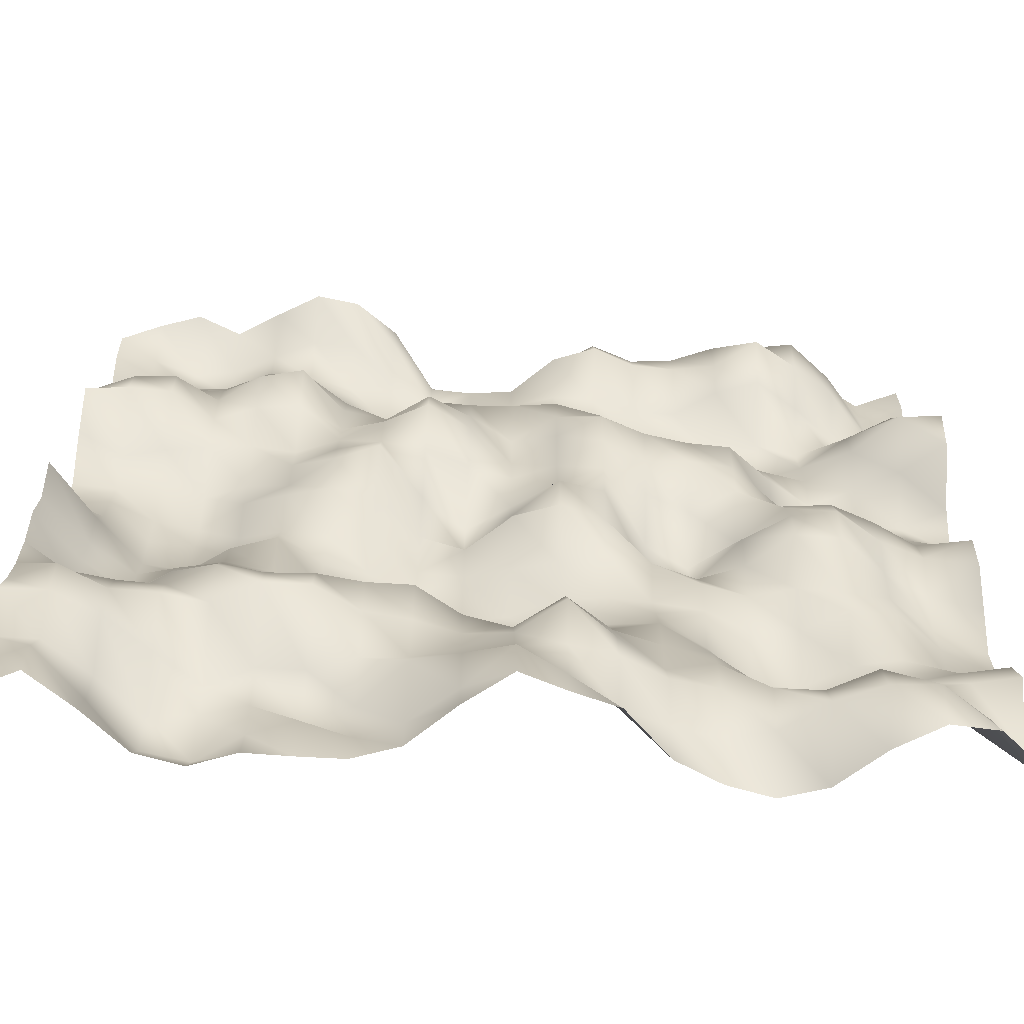
<metadata>
{"format":"obj","ext":"obj","renderer":"f3d","projection":"perspective","resolution":1024,"background":"white","views":[{"elev":-65.3,"azim":-3.5,"up":"+Z"}]}
</metadata>
<code>
o TerrainMesh
v -5 -0.2548 -5
v -4.5 -0.4931 -5
v -4 -0.1218 -5
v -3.5 0.3163 -5
v -3 0.4289 -5
v -2.5 0.2524 -5
v -2 0.2619 -5
v -1.5 0.2596 -5
v -1 0.09198 -5
v -0.5 -0.3739 -5
v 0 -0.7547 -5
v 0.5 -0.5762 -5
v 1 -0.4285 -5
v 1.5 0.08536 -5
v 2 0.3233 -5
v 2.5 0.4396 -5
v 3 0.2899 -5
v 3.5 -0.147 -5
v 4 -0.444 -5
v 4.5 -0.4065 -5
v 5 0.01858 -5
v -5 -0.2622 -4.5
v -4.5 -0.4839 -4.5
v -4 0.06245 -4.5
v -3.5 0.5874 -4.5
v -3 0.68 -4.5
v -2.5 0.3517 -4.5
v -2 0.1622 -4.5
v -1.5 0.3137 -4.5
v -1 0.1291 -4.5
v -0.5 -0.2692 -4.5
v 0 -0.7679 -4.5
v 0.5 -0.4847 -4.5
v 1 -0.146 -4.5
v 1.5 0.01099 -4.5
v 2 0.1169 -4.5
v 2.5 0.004014 -4.5
v 3 -0.3437 -4.5
v 3.5 -0.5573 -4.5
v 4 -0.5901 -4.5
v 4.5 -0.2403 -4.5
v 5 0.3013 -4.5
v -5 -0.2917 -4
v -4.5 -0.2851 -4
v -4 0.08019 -4
v -3.5 0.4958 -4
v -3 0.4511 -4
v -2.5 0.313 -4
v -2 0.4651 -4
v -1.5 0.2586 -4
v -1 -0.2654 -4
v -0.5 -0.3784 -4
v 0 -0.4801 -4
v 0.5 -0.537 -4
v 1 -0.449 -4
v 1.5 -0.2219 -4
v 2 -0.1498 -4
v 2.5 -0.1859 -4
v 3 -0.1901 -4
v 3.5 -0.4526 -4
v 4 -0.3384 -4
v 4.5 0.1683 -4
v 5 0.355 -4
v -5 -0.5535 -3.5
v -4.5 -0.5609 -3.5
v -4 -0.3269 -3.5
v -3.5 0.0498 -3.5
v -3 0.4127 -3.5
v -2.5 0.1702 -3.5
v -2 0.166 -3.5
v -1.5 0.0009562 -3.5
v -1 -0.04067 -3.5
v -0.5 -0.172 -3.5
v 0 -0.3702 -3.5
v 0.5 -0.7725 -3.5
v 1 -0.3837 -3.5
v 1.5 -0.05072 -3.5
v 2 -0.1545 -3.5
v 2.5 0.09056 -3.5
v 3 0.2036 -3.5
v 3.5 0.08773 -3.5
v 4 0.0121 -3.5
v 4.5 -0.08308 -3.5
v 5 -0.1828 -3.5
v -5 -0.3995 -3
v -4.5 -0.6025 -3
v -4 -0.3565 -3
v -3.5 -0.3418 -3
v -3 -0.2566 -3
v -2.5 -0.5143 -3
v -2 -0.5257 -3
v -1.5 -0.2625 -3
v -1 -0.1944 -3
v -0.5 -0.06855 -3
v 0 -0.1678 -3
v 0.5 -0.5467 -3
v 1 -0.1954 -3
v 1.5 -0.0606 -3
v 2 0.002302 -3
v 2.5 0.3815 -3
v 3 0.4257 -3
v 3.5 0.4765 -3
v 4 0.2184 -3
v 4.5 0.07756 -3
v 5 -0.02333 -3
v -5 -0.3264 -2.5
v -4.5 -0.2805 -2.5
v -4 -0.2034 -2.5
v -3.5 -0.1805 -2.5
v -3 -0.4383 -2.5
v -2.5 -0.377 -2.5
v -2 -0.3998 -2.5
v -1.5 -0.3304 -2.5
v -1 -0.3294 -2.5
v -0.5 -0.02137 -2.5
v 0 0.2882 -2.5
v 0.5 0.01454 -2.5
v 1 0.04988 -2.5
v 1.5 -0.04789 -2.5
v 2 0.2059 -2.5
v 2.5 0.597 -2.5
v 3 0.6219 -2.5
v 3.5 0.3228 -2.5
v 4 0.2264 -2.5
v 4.5 0.3896 -2.5
v 5 0.3457 -2.5
v -5 -0.3314 -2
v -4.5 0.2243 -2
v -4 0.2465 -2
v -3.5 -0.08131 -2
v -3 -0.2085 -2
v -2.5 -0.05714 -2
v -2 -0.007034 -2
v -1.5 -0.02381 -2
v -1 0.1816 -2
v -0.5 0.2272 -2
v 0 0.4876 -2
v 0.5 0.4688 -2
v 1 0.2562 -2
v 1.5 0.09813 -2
v 2 0.03562 -2
v 2.5 0.2523 -2
v 3 0.2071 -2
v 3.5 -0.04847 -2
v 4 -0.03392 -2
v 4.5 0.3418 -2
v 5 0.368 -2
v -5 -0.4396 -1.5
v -4.5 0.09192 -1.5
v -4 0.4408 -1.5
v -3.5 0.1204 -1.5
v -3 0.02068 -1.5
v -2.5 0.1083 -1.5
v -2 0.2482 -1.5
v -1.5 0.4425 -1.5
v -1 0.6185 -1.5
v -0.5 0.5896 -1.5
v 0 0.482 -1.5
v 0.5 0.2601 -1.5
v 1 0.1955 -1.5
v 1.5 0.226 -1.5
v 2 -0.02641 -1.5
v 2.5 0.08798 -1.5
v 3 -0.0367 -1.5
v 3.5 -0.01484 -1.5
v 4 0.03157 -1.5
v 4.5 0.3786 -1.5
v 5 0.09317 -1.5
v -5 -0.3644 -1
v -4.5 0.1269 -1
v -4 0.4777 -1
v -3.5 0.4483 -1
v -3 0.1031 -1
v -2.5 -0.05988 -1
v -2 0.2387 -1
v -1.5 0.3267 -1
v -1 0.539 -1
v -0.5 0.2946 -1
v 0 0.1759 -1
v 0.5 0.05273 -1
v 1 -0.07221 -1
v 1.5 0.007263 -1
v 2 0.1658 -1
v 2.5 -0.02095 -1
v 3 -0.4257 -1
v 3.5 -0.4147 -1
v 4 -0.02542 -1
v 4.5 0.2216 -1
v 5 -0.1832 -1
v -5 -0.5626 -0.5
v -4.5 0.05936 -0.5
v -4 0.5948 -0.5
v -3.5 0.644 -0.5
v -3 0.4584 -0.5
v -2.5 0.114 -0.5
v -2 0.09082 -0.5
v -1.5 0.004063 -0.5
v -1 0.5156 -0.5
v -0.5 0.2095 -0.5
v 0 -0.2271 -0.5
v 0.5 -0.399 -0.5
v 1 -0.2455 -0.5
v 1.5 0.3821 -0.5
v 2 0.4933 -0.5
v 2.5 -0.1031 -0.5
v 3 -0.4143 -0.5
v 3.5 -0.495 -0.5
v 4 -0.1718 -0.5
v 4.5 0.001782 -0.5
v 5 -0.2444 -0.5
v -5 0.09971 0
v -4.5 0.2802 0
v -4 0.5633 0
v -3.5 0.5812 0
v -3 0.4612 0
v -2.5 -0.09565 0
v -2 -0.2207 0
v -1.5 -0.1327 0
v -1 0.323 0
v -0.5 0.4966 0
v 0 0 0
v 0.5 -0.4573 0
v 1 -0.3615 0
v 1.5 0.2747 0
v 2 0.5364 0
v 2.5 0.1734 0
v 3 -0.2798 0
v 3.5 -0.3466 0
v 4 -0.1598 0
v 4.5 0.0924 0
v 5 0.1016 0
v -5 0.3754 0.5
v -4.5 0.332 0.5
v -4 0.5486 0.5
v -3.5 0.6305 0.5
v -3 0.2678 0.5
v -2.5 0.01192 0.5
v -2 -0.3504 0.5
v -1.5 -0.5427 0.5
v -1 0.06057 0.5
v -0.5 0.4422 0.5
v 0 0.1216 0.5
v 0.5 -0.2095 0.5
v 1 -0.4155 0.5
v 1.5 -0.1315 0.5
v 2 0.06355 0.5
v 2.5 -0.2259 0.5
v 3 -0.06566 0.5
v 3.5 0.4162 0.5
v 4 0.24 0.5
v 4.5 0.2624 0.5
v 5 0.3698 0.5
v -5 0.368 1
v -4.5 0.4007 1
v -4 0.3107 1
v -3.5 0.4547 1
v -3 0.2714 1
v -2.5 -0.01816 1
v -2 -0.2486 1
v -1.5 -0.3713 1
v -1 -0.3103 1
v -0.5 -0.1368 1
v 0 -0.005103 1
v 0.5 -0.198 1
v 1 -0.539 1
v 1.5 -0.3016 1
v 2 -0.3406 1
v 2.5 -0.3019 1
v 3 0.218 1
v 3.5 0.6194 1
v 4 0.3464 1
v 4.5 0.3586 1
v 5 0.08715 1
v -5 -0.06566 1.5
v -4.5 0.2049 1.5
v -4 0.09751 1.5
v -3.5 0.03367 1.5
v -3 -0.004396 1.5
v -2.5 0.03747 1.5
v -2 -0.1444 1.5
v -1.5 -0.4093 1.5
v -1 -0.6583 1.5
v -0.5 -0.3844 1.5
v 0 0.0312 1.5
v 0.5 -0.3557 1.5
v 1 -0.6236 1.5
v 1.5 -0.4425 1.5
v 2 -0.357 1.5
v 2.5 -0.3336 1.5
v 3 0.05396 1.5
v 3.5 0.3612 1.5
v 4 0.1122 1.5
v 4.5 -0.1321 1.5
v 5 -0.5272 1.5
v -5 -0.4142 2
v -4.5 -0.4513 2
v -4 -0.4294 2
v -3.5 -0.1001 2
v -3 -0.2915 2
v -2.5 -0.3398 2
v -2 -0.07366 2
v -1.5 -0.05737 2
v -1 -0.5518 2
v -0.5 -0.3258 2
v 0 -0.03277 2
v 0.5 -0.3862 2
v 1 -0.4332 2
v 1.5 -0.01809 2
v 2 0.007033 2
v 2.5 0.03246 2
v 3 0.1702 2
v 3.5 0.2669 2
v 4 -0.1488 2
v 4.5 -0.6262 2
v 5 -0.6721 2
v -5 -0.1909 2.5
v -4.5 -0.3911 2.5
v -4 -0.4202 2.5
v -3.5 -0.1418 2.5
v -3 -0.4794 2.5
v -2.5 -0.5932 2.5
v -2 -0.1021 2.5
v -1.5 -0.02039 2.5
v -1 -0.2852 2.5
v -0.5 -0.2623 2.5
v 0 -0.2877 2.5
v 0.5 -0.3444 2.5
v 1 -0.1377 2.5
v 1.5 0.3687 2.5
v 2 0.3456 2.5
v 2.5 0.377 2.5
v 3 0.4997 2.5
v 3.5 0.3103 2.5
v 4 -0.1076 2.5
v 4.5 -0.4009 2.5
v 5 -0.2276 2.5
v -5 0.1549 3
v -4.5 0.01707 3
v -4 -0.07201 3
v -3.5 -0.05069 3
v -3 -0.25 3
v -2.5 -0.3346 3
v -2 0.01279 3
v -1.5 0.3149 3
v -1 0.2182 3
v -0.5 0.1823 3
v 0 0.007068 3
v 0.5 0.01153 3
v 1 0.1083 3
v 1.5 0.2664 3
v 2 0.3334 3
v 2.5 0.4035 3
v 3 0.2566 3
v 3.5 0.3779 3
v 4 0.4255 3
v 4.5 0.3227 3
v 5 0.09375 3
v -5 0.5024 3.5
v -4.5 0.2901 3.5
v -4 0.1357 3.5
v -3.5 0.1092 3.5
v -3 -0.111 3.5
v -2.5 -0.1083 3.5
v -2 0.2493 3.5
v -1.5 0.4789 3.5
v -1 0.6371 3.5
v -0.5 0.3293 3.5
v 0 0.1252 3.5
v 0.5 -0.01475 3.5
v 1 -0.02825 3.5
v 1.5 0.1098 3.5
v 2 0.1163 3.5
v 2.5 -0.2037 3.5
v 3 -0.3714 3.5
v 3.5 -0.0498 3.5
v 4 0.3397 3.5
v 4.5 0.444 3.5
v 5 0.3009 3.5
v -5 0.4424 4
v -4.5 0.1858 4
v -4 0.3549 4
v -3.5 0.423 4
v -3 0.0723 4
v -2.5 0.1004 4
v -2 0.2281 4
v -1.5 0.1335 4
v -1 0.4068 4
v -0.5 0.1895 4
v 0 0.1345 4
v 0.5 -0.3254 4
v 1 -0.5049 4
v 1.5 -0.3066 4
v 2 -0.2839 4
v 2.5 -0.3639 4
v 3 -0.7133 4
v 3.5 -0.4149 4
v 4 -0.08019 4
v 4.5 0.4515 4
v 5 0.4303 4
v -5 0.1608 4.5
v -4.5 0.1968 4.5
v -4 0.3533 4.5
v -3.5 0.2746 4.5
v -3 0.04414 4.5
v -2.5 -0.1658 4.5
v -2 -0.1625 4.5
v -1.5 -0.2064 4.5
v -1 0.3671 4.5
v -0.5 0.4165 4.5
v 0 0.3856 4.5
v 0.5 -0.02307 4.5
v 1 -0.3452 4.5
v 1.5 -0.1651 4.5
v 2 -0.2074 4.5
v 2.5 -0.4007 4.5
v 3 -0.4421 4.5
v 3.5 -0.5191 4.5
v 4 -0.1063 4.5
v 4.5 0.4839 4.5
v 5 0.2442 4.5
v -5 0.1083 5
v -4.5 -0.09213 5
v -4 -0.2501 5
v -3.5 -0.04129 5
v -3 -0.3384 5
v -2.5 -0.618 5
v -2 -0.5446 5
v -1.5 -0.1765 5
v -1 0.5647 5
v -0.5 0.6024 5
v 0 0.6546 5
v 0.5 0.3851 5
v 1 0.07795 5
v 1.5 0.1589 5
v 2 0.06337 5
v 2.5 0.04349 5
v 3 0.2076 5
v 3.5 0.08041 5
v 4 0.1998 5
v 4.5 0.4679 5
v 5 0.2548 5
f 1 2 22
f 2 23 22
f 2 3 23
f 3 24 23
f 3 4 24
f 4 25 24
f 4 5 25
f 5 26 25
f 5 6 26
f 6 27 26
f 6 7 27
f 7 28 27
f 7 8 28
f 8 29 28
f 8 9 29
f 9 30 29
f 9 10 30
f 10 31 30
f 10 11 31
f 11 32 31
f 11 12 32
f 12 33 32
f 12 13 33
f 13 34 33
f 13 14 34
f 14 35 34
f 14 15 35
f 15 36 35
f 15 16 36
f 16 37 36
f 16 17 37
f 17 38 37
f 17 18 38
f 18 39 38
f 18 19 39
f 19 40 39
f 19 20 40
f 20 41 40
f 20 21 41
f 21 42 41
f 22 23 43
f 23 44 43
f 23 24 44
f 24 45 44
f 24 25 45
f 25 46 45
f 25 26 46
f 26 47 46
f 26 27 47
f 27 48 47
f 27 28 48
f 28 49 48
f 28 29 49
f 29 50 49
f 29 30 50
f 30 51 50
f 30 31 51
f 31 52 51
f 31 32 52
f 32 53 52
f 32 33 53
f 33 54 53
f 33 34 54
f 34 55 54
f 34 35 55
f 35 56 55
f 35 36 56
f 36 57 56
f 36 37 57
f 37 58 57
f 37 38 58
f 38 59 58
f 38 39 59
f 39 60 59
f 39 40 60
f 40 61 60
f 40 41 61
f 41 62 61
f 41 42 62
f 42 63 62
f 43 44 64
f 44 65 64
f 44 45 65
f 45 66 65
f 45 46 66
f 46 67 66
f 46 47 67
f 47 68 67
f 47 48 68
f 48 69 68
f 48 49 69
f 49 70 69
f 49 50 70
f 50 71 70
f 50 51 71
f 51 72 71
f 51 52 72
f 52 73 72
f 52 53 73
f 53 74 73
f 53 54 74
f 54 75 74
f 54 55 75
f 55 76 75
f 55 56 76
f 56 77 76
f 56 57 77
f 57 78 77
f 57 58 78
f 58 79 78
f 58 59 79
f 59 80 79
f 59 60 80
f 60 81 80
f 60 61 81
f 61 82 81
f 61 62 82
f 62 83 82
f 62 63 83
f 63 84 83
f 64 65 85
f 65 86 85
f 65 66 86
f 66 87 86
f 66 67 87
f 67 88 87
f 67 68 88
f 68 89 88
f 68 69 89
f 69 90 89
f 69 70 90
f 70 91 90
f 70 71 91
f 71 92 91
f 71 72 92
f 72 93 92
f 72 73 93
f 73 94 93
f 73 74 94
f 74 95 94
f 74 75 95
f 75 96 95
f 75 76 96
f 76 97 96
f 76 77 97
f 77 98 97
f 77 78 98
f 78 99 98
f 78 79 99
f 79 100 99
f 79 80 100
f 80 101 100
f 80 81 101
f 81 102 101
f 81 82 102
f 82 103 102
f 82 83 103
f 83 104 103
f 83 84 104
f 84 105 104
f 85 86 106
f 86 107 106
f 86 87 107
f 87 108 107
f 87 88 108
f 88 109 108
f 88 89 109
f 89 110 109
f 89 90 110
f 90 111 110
f 90 91 111
f 91 112 111
f 91 92 112
f 92 113 112
f 92 93 113
f 93 114 113
f 93 94 114
f 94 115 114
f 94 95 115
f 95 116 115
f 95 96 116
f 96 117 116
f 96 97 117
f 97 118 117
f 97 98 118
f 98 119 118
f 98 99 119
f 99 120 119
f 99 100 120
f 100 121 120
f 100 101 121
f 101 122 121
f 101 102 122
f 102 123 122
f 102 103 123
f 103 124 123
f 103 104 124
f 104 125 124
f 104 105 125
f 105 126 125
f 106 107 127
f 107 128 127
f 107 108 128
f 108 129 128
f 108 109 129
f 109 130 129
f 109 110 130
f 110 131 130
f 110 111 131
f 111 132 131
f 111 112 132
f 112 133 132
f 112 113 133
f 113 134 133
f 113 114 134
f 114 135 134
f 114 115 135
f 115 136 135
f 115 116 136
f 116 137 136
f 116 117 137
f 117 138 137
f 117 118 138
f 118 139 138
f 118 119 139
f 119 140 139
f 119 120 140
f 120 141 140
f 120 121 141
f 121 142 141
f 121 122 142
f 122 143 142
f 122 123 143
f 123 144 143
f 123 124 144
f 124 145 144
f 124 125 145
f 125 146 145
f 125 126 146
f 126 147 146
f 127 128 148
f 128 149 148
f 128 129 149
f 129 150 149
f 129 130 150
f 130 151 150
f 130 131 151
f 131 152 151
f 131 132 152
f 132 153 152
f 132 133 153
f 133 154 153
f 133 134 154
f 134 155 154
f 134 135 155
f 135 156 155
f 135 136 156
f 136 157 156
f 136 137 157
f 137 158 157
f 137 138 158
f 138 159 158
f 138 139 159
f 139 160 159
f 139 140 160
f 140 161 160
f 140 141 161
f 141 162 161
f 141 142 162
f 142 163 162
f 142 143 163
f 143 164 163
f 143 144 164
f 144 165 164
f 144 145 165
f 145 166 165
f 145 146 166
f 146 167 166
f 146 147 167
f 147 168 167
f 148 149 169
f 149 170 169
f 149 150 170
f 150 171 170
f 150 151 171
f 151 172 171
f 151 152 172
f 152 173 172
f 152 153 173
f 153 174 173
f 153 154 174
f 154 175 174
f 154 155 175
f 155 176 175
f 155 156 176
f 156 177 176
f 156 157 177
f 157 178 177
f 157 158 178
f 158 179 178
f 158 159 179
f 159 180 179
f 159 160 180
f 160 181 180
f 160 161 181
f 161 182 181
f 161 162 182
f 162 183 182
f 162 163 183
f 163 184 183
f 163 164 184
f 164 185 184
f 164 165 185
f 165 186 185
f 165 166 186
f 166 187 186
f 166 167 187
f 167 188 187
f 167 168 188
f 168 189 188
f 169 170 190
f 170 191 190
f 170 171 191
f 171 192 191
f 171 172 192
f 172 193 192
f 172 173 193
f 173 194 193
f 173 174 194
f 174 195 194
f 174 175 195
f 175 196 195
f 175 176 196
f 176 197 196
f 176 177 197
f 177 198 197
f 177 178 198
f 178 199 198
f 178 179 199
f 179 200 199
f 179 180 200
f 180 201 200
f 180 181 201
f 181 202 201
f 181 182 202
f 182 203 202
f 182 183 203
f 183 204 203
f 183 184 204
f 184 205 204
f 184 185 205
f 185 206 205
f 185 186 206
f 186 207 206
f 186 187 207
f 187 208 207
f 187 188 208
f 188 209 208
f 188 189 209
f 189 210 209
f 190 191 211
f 191 212 211
f 191 192 212
f 192 213 212
f 192 193 213
f 193 214 213
f 193 194 214
f 194 215 214
f 194 195 215
f 195 216 215
f 195 196 216
f 196 217 216
f 196 197 217
f 197 218 217
f 197 198 218
f 198 219 218
f 198 199 219
f 199 220 219
f 199 200 220
f 200 221 220
f 200 201 221
f 201 222 221
f 201 202 222
f 202 223 222
f 202 203 223
f 203 224 223
f 203 204 224
f 204 225 224
f 204 205 225
f 205 226 225
f 205 206 226
f 206 227 226
f 206 207 227
f 207 228 227
f 207 208 228
f 208 229 228
f 208 209 229
f 209 230 229
f 209 210 230
f 210 231 230
f 211 212 232
f 212 233 232
f 212 213 233
f 213 234 233
f 213 214 234
f 214 235 234
f 214 215 235
f 215 236 235
f 215 216 236
f 216 237 236
f 216 217 237
f 217 238 237
f 217 218 238
f 218 239 238
f 218 219 239
f 219 240 239
f 219 220 240
f 220 241 240
f 220 221 241
f 221 242 241
f 221 222 242
f 222 243 242
f 222 223 243
f 223 244 243
f 223 224 244
f 224 245 244
f 224 225 245
f 225 246 245
f 225 226 246
f 226 247 246
f 226 227 247
f 227 248 247
f 227 228 248
f 228 249 248
f 228 229 249
f 229 250 249
f 229 230 250
f 230 251 250
f 230 231 251
f 231 252 251
f 232 233 253
f 233 254 253
f 233 234 254
f 234 255 254
f 234 235 255
f 235 256 255
f 235 236 256
f 236 257 256
f 236 237 257
f 237 258 257
f 237 238 258
f 238 259 258
f 238 239 259
f 239 260 259
f 239 240 260
f 240 261 260
f 240 241 261
f 241 262 261
f 241 242 262
f 242 263 262
f 242 243 263
f 243 264 263
f 243 244 264
f 244 265 264
f 244 245 265
f 245 266 265
f 245 246 266
f 246 267 266
f 246 247 267
f 247 268 267
f 247 248 268
f 248 269 268
f 248 249 269
f 249 270 269
f 249 250 270
f 250 271 270
f 250 251 271
f 251 272 271
f 251 252 272
f 252 273 272
f 253 254 274
f 254 275 274
f 254 255 275
f 255 276 275
f 255 256 276
f 256 277 276
f 256 257 277
f 257 278 277
f 257 258 278
f 258 279 278
f 258 259 279
f 259 280 279
f 259 260 280
f 260 281 280
f 260 261 281
f 261 282 281
f 261 262 282
f 262 283 282
f 262 263 283
f 263 284 283
f 263 264 284
f 264 285 284
f 264 265 285
f 265 286 285
f 265 266 286
f 266 287 286
f 266 267 287
f 267 288 287
f 267 268 288
f 268 289 288
f 268 269 289
f 269 290 289
f 269 270 290
f 270 291 290
f 270 271 291
f 271 292 291
f 271 272 292
f 272 293 292
f 272 273 293
f 273 294 293
f 274 275 295
f 275 296 295
f 275 276 296
f 276 297 296
f 276 277 297
f 277 298 297
f 277 278 298
f 278 299 298
f 278 279 299
f 279 300 299
f 279 280 300
f 280 301 300
f 280 281 301
f 281 302 301
f 281 282 302
f 282 303 302
f 282 283 303
f 283 304 303
f 283 284 304
f 284 305 304
f 284 285 305
f 285 306 305
f 285 286 306
f 286 307 306
f 286 287 307
f 287 308 307
f 287 288 308
f 288 309 308
f 288 289 309
f 289 310 309
f 289 290 310
f 290 311 310
f 290 291 311
f 291 312 311
f 291 292 312
f 292 313 312
f 292 293 313
f 293 314 313
f 293 294 314
f 294 315 314
f 295 296 316
f 296 317 316
f 296 297 317
f 297 318 317
f 297 298 318
f 298 319 318
f 298 299 319
f 299 320 319
f 299 300 320
f 300 321 320
f 300 301 321
f 301 322 321
f 301 302 322
f 302 323 322
f 302 303 323
f 303 324 323
f 303 304 324
f 304 325 324
f 304 305 325
f 305 326 325
f 305 306 326
f 306 327 326
f 306 307 327
f 307 328 327
f 307 308 328
f 308 329 328
f 308 309 329
f 309 330 329
f 309 310 330
f 310 331 330
f 310 311 331
f 311 332 331
f 311 312 332
f 312 333 332
f 312 313 333
f 313 334 333
f 313 314 334
f 314 335 334
f 314 315 335
f 315 336 335
f 316 317 337
f 317 338 337
f 317 318 338
f 318 339 338
f 318 319 339
f 319 340 339
f 319 320 340
f 320 341 340
f 320 321 341
f 321 342 341
f 321 322 342
f 322 343 342
f 322 323 343
f 323 344 343
f 323 324 344
f 324 345 344
f 324 325 345
f 325 346 345
f 325 326 346
f 326 347 346
f 326 327 347
f 327 348 347
f 327 328 348
f 328 349 348
f 328 329 349
f 329 350 349
f 329 330 350
f 330 351 350
f 330 331 351
f 331 352 351
f 331 332 352
f 332 353 352
f 332 333 353
f 333 354 353
f 333 334 354
f 334 355 354
f 334 335 355
f 335 356 355
f 335 336 356
f 336 357 356
f 337 338 358
f 338 359 358
f 338 339 359
f 339 360 359
f 339 340 360
f 340 361 360
f 340 341 361
f 341 362 361
f 341 342 362
f 342 363 362
f 342 343 363
f 343 364 363
f 343 344 364
f 344 365 364
f 344 345 365
f 345 366 365
f 345 346 366
f 346 367 366
f 346 347 367
f 347 368 367
f 347 348 368
f 348 369 368
f 348 349 369
f 349 370 369
f 349 350 370
f 350 371 370
f 350 351 371
f 351 372 371
f 351 352 372
f 352 373 372
f 352 353 373
f 353 374 373
f 353 354 374
f 354 375 374
f 354 355 375
f 355 376 375
f 355 356 376
f 356 377 376
f 356 357 377
f 357 378 377
f 358 359 379
f 359 380 379
f 359 360 380
f 360 381 380
f 360 361 381
f 361 382 381
f 361 362 382
f 362 383 382
f 362 363 383
f 363 384 383
f 363 364 384
f 364 385 384
f 364 365 385
f 365 386 385
f 365 366 386
f 366 387 386
f 366 367 387
f 367 388 387
f 367 368 388
f 368 389 388
f 368 369 389
f 369 390 389
f 369 370 390
f 370 391 390
f 370 371 391
f 371 392 391
f 371 372 392
f 372 393 392
f 372 373 393
f 373 394 393
f 373 374 394
f 374 395 394
f 374 375 395
f 375 396 395
f 375 376 396
f 376 397 396
f 376 377 397
f 377 398 397
f 377 378 398
f 378 399 398
f 379 380 400
f 380 401 400
f 380 381 401
f 381 402 401
f 381 382 402
f 382 403 402
f 382 383 403
f 383 404 403
f 383 384 404
f 384 405 404
f 384 385 405
f 385 406 405
f 385 386 406
f 386 407 406
f 386 387 407
f 387 408 407
f 387 388 408
f 388 409 408
f 388 389 409
f 389 410 409
f 389 390 410
f 390 411 410
f 390 391 411
f 391 412 411
f 391 392 412
f 392 413 412
f 392 393 413
f 393 414 413
f 393 394 414
f 394 415 414
f 394 395 415
f 395 416 415
f 395 396 416
f 396 417 416
f 396 397 417
f 397 418 417
f 397 398 418
f 398 419 418
f 398 399 419
f 399 420 419
f 400 401 421
f 401 422 421
f 401 402 422
f 402 423 422
f 402 403 423
f 403 424 423
f 403 404 424
f 404 425 424
f 404 405 425
f 405 426 425
f 405 406 426
f 406 427 426
f 406 407 427
f 407 428 427
f 407 408 428
f 408 429 428
f 408 409 429
f 409 430 429
f 409 410 430
f 410 431 430
f 410 411 431
f 411 432 431
f 411 412 432
f 412 433 432
f 412 413 433
f 413 434 433
f 413 414 434
f 414 435 434
f 414 415 435
f 415 436 435
f 415 416 436
f 416 437 436
f 416 417 437
f 417 438 437
f 417 418 438
f 418 439 438
f 418 419 439
f 419 440 439
f 419 420 440
f 420 441 440

</code>
